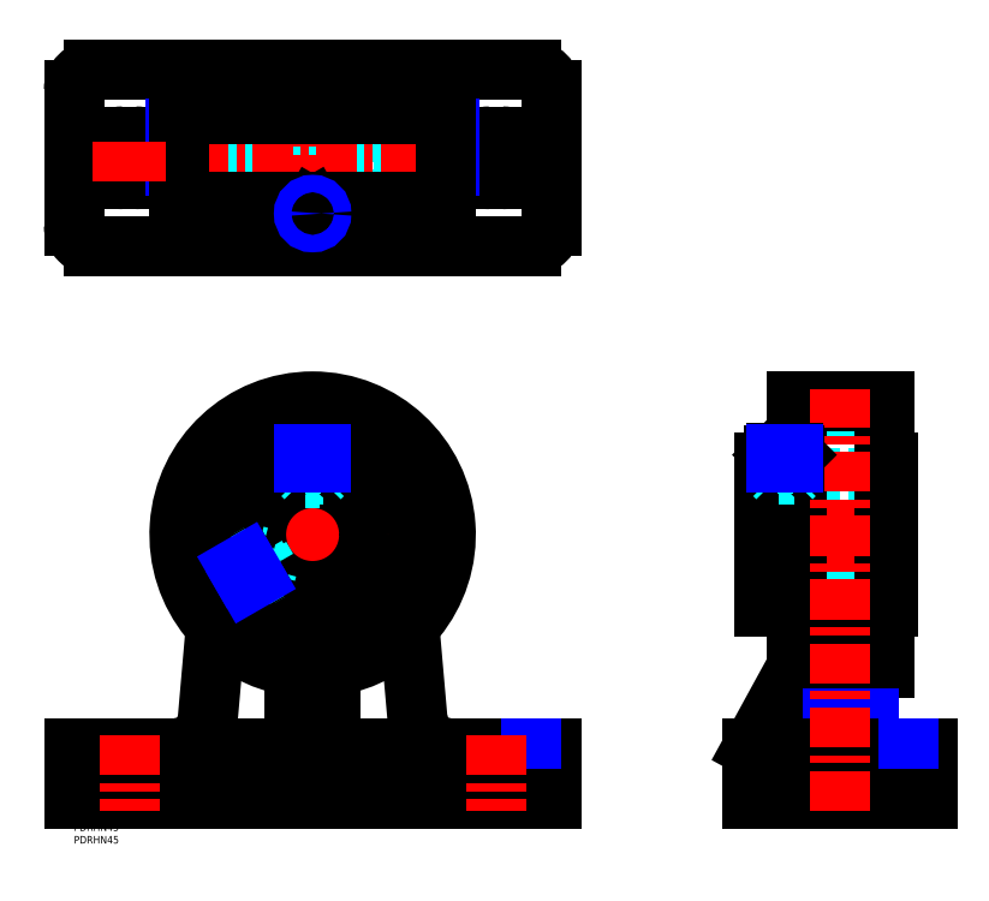
<metadata>
{"format":"dxf","ext":"dxf","renderer":"ezdxf+matplotlib","layout":"modelspace","background":"white","min_lineweight":24,"dpi":150}
</metadata>
<code>
0
SECTION
2
ENTITIES
0
TEXT
8
MSM_PART_NUMBER
10
0
20
-8
30
0
40
3
1
PDRHN45
0
TEXT
8
MSM_PART_NUMBER
10
0
20
-3
30
0
40
3
1
PDRHN45
0
LINE
8
MSM_CENTER
10
95
20
5
30
0
11
95
21
173
31
0
0
ARC
8
MSM_DASHED
10
95
20
115
30
0
40
53
50
262.1
51
277.9
0
LINE
8
MSM_DASHED
10
165.5
20
30
30
0
11
165.5
21
10
31
0
0
LINE
8
MSM_DASHED
10
157
20
30
30
0
11
157
21
10
31
0
0
LINE
8
MSM_DASHED
10
19.5
20
30
30
0
11
19.5
21
10
31
0
0
LINE
8
MSM_DASHED
10
11
20
30
30
0
11
11
21
10
31
0
0
LINE
8
MSM_DASHED
10
24.5
20
30
30
0
11
24.5
21
10
31
0
0
LINE
8
MSM_DASHED
10
33
20
10
30
0
11
33
21
30
31
0
0
LINE
8
MSM_DASHED
10
170.5
20
30
30
0
11
170.5
21
10
31
0
0
LINE
8
MSM_DASHED
10
179
20
10
30
0
11
179
21
30
31
0
0
LINE
8
MSM_CENTER
10
65.99
20
98.25
30
0
11
95
21
115
31
0
0
LINE
8
MSM_CENTER
10
37
20
115
30
0
11
153
21
115
31
0
0
LINE
8
MSM_CONTINUOUS
10
136.7
20
41.87
30
0
11
133.5
21
78.58
31
0
0
ARC
8
MSM_CONTINUOUS
10
149.7
20
43
30
0
40
13
50
185
51
270
0
LINE
8
MSM_CONTINUOUS
10
56.5
20
78.58
30
0
11
53.29
21
41.87
31
0
0
ARC
8
MSM_CONTINUOUS
10
40.34
20
43
30
0
40
13
50
270
51
355
0
LINE
8
MSM_CONTINUOUS
10
102.2
20
30
30
0
11
102.2
21
62.5
31
0
0
LINE
8
MSM_CONTINUOUS
10
87.75
20
62.5
30
0
11
87.75
21
30
31
0
0
ARC
8
MSM_CONTINUOUS
10
95
20
115
30
0
40
53
50
277.9
51
262.1
0
CIRCLE
8
MSM_CONTINUOUS
10
95
20
115
30
0
40
42.5
0
CIRCLE
8
MSM_CONTINUOUS
10
95
20
115
30
0
40
28.75
0
CIRCLE
8
MSM_CONTINUOUS
10
95
20
115
30
0
40
22.5
0
LINE
8
MSM_CONTINUOUS
10
-2.84e-14
20
30
30
0
11
-2.84e-14
21
10
31
0
0
LINE
8
MSM_CONTINUOUS
10
102.2
20
62
30
0
11
87.75
21
62
31
0
0
LINE
8
MSM_NARROW
10
8
20
30
30
0
11
8
21
10
31
0
0
LINE
8
MSM_CONTINUOUS
10
190
20
30
30
0
11
190
21
10
31
0
0
LINE
8
MSM_CONTINUOUS
10
-2.84e-14
20
30
30
0
11
190
21
30
31
0
0
LINE
8
MSM_NARROW
10
182
20
30
30
0
11
182
21
10
31
0
0
LINE
8
MSM_CONTINUOUS
10
190
20
10
30
0
11
-2.84e-14
21
10
31
0
0
LINE
8
MSM_DASHED
10
274.8
20
92.5
30
0
11
324
21
92.5
31
0
0
LINE
8
MSM_DASHED
10
324
20
137.5
30
0
11
274.8
21
137.5
31
0
0
LINE
8
MSM_DASHED
10
317
20
86.25
30
0
11
322.5
21
86.25
31
0
0
LINE
8
MSM_DASHED
10
322.5
20
143.8
30
0
11
317
21
143.8
31
0
0
LINE
8
MSM_DASHED
10
287.5
20
86.25
30
0
11
293
21
86.25
31
0
0
LINE
8
MSM_DASHED
10
293
20
143.8
30
0
11
287.5
21
143.8
31
0
0
LINE
8
MSM_DASHED
10
287.5
20
72.5
30
0
11
293
21
72.5
31
0
0
LINE
8
MSM_DASHED
10
293
20
157.5
30
0
11
287.5
21
157.5
31
0
0
LINE
8
MSM_DASHED
10
293
20
157.5
30
0
11
293
21
72.5
31
0
0
LINE
8
MSM_DASHED
10
317
20
72.5
30
0
11
322.5
21
72.5
31
0
0
LINE
8
MSM_DASHED
10
322.5
20
157.5
30
0
11
317
21
157.5
31
0
0
LINE
8
MSM_DASHED
10
317
20
157.5
30
0
11
317
21
72.5
31
0
0
LINE
8
MSM_DASHED
10
296.5
20
30
30
0
11
296.5
21
10
31
0
0
LINE
8
MSM_DASHED
10
313.5
20
30
30
0
11
313.5
21
10
31
0
0
LINE
8
MSM_CENTER
10
269.8
20
115
30
0
11
329
21
115
31
0
0
LINE
8
MSM_CENTER
10
282.8
20
148.5
30
0
11
282.8
21
115
31
0
0
LINE
8
MSM_CONTINUOUS
10
287.5
20
62
30
0
11
287.5
21
168
31
0
0
LINE
8
MSM_CONTINUOUS
10
270
20
30
30
0
11
287.5
21
62
31
0
0
LINE
8
MSM_CONTINUOUS
10
322.5
20
86.25
30
0
11
324
21
86.25
31
0
0
LINE
8
MSM_CONTINUOUS
10
324
20
143.8
30
0
11
322.5
21
143.8
31
0
0
LINE
8
MSM_CONTINUOUS
10
324
20
143.8
30
0
11
324
21
86.25
31
0
0
LINE
8
MSM_CONTINUOUS
10
274.8
20
86.25
30
0
11
287.5
21
86.25
31
0
0
LINE
8
MSM_CONTINUOUS
10
287.5
20
143.8
30
0
11
274.8
21
143.8
31
0
0
LINE
8
MSM_CONTINUOUS
10
274.8
20
143.8
30
0
11
274.8
21
86.25
31
0
0
LINE
8
MSM_CONTINUOUS
10
316.5
20
78.58
30
0
11
316.5
21
30
31
0
0
LINE
8
MSM_CONTINUOUS
10
302
20
30
30
0
11
302
21
78.58
31
0
0
LINE
8
MSM_CONTINUOUS
10
287.5
20
62.5
30
0
11
302
21
62.5
31
0
0
LINE
8
MSM_CONTINUOUS
10
302
20
78.58
30
0
11
316.5
21
78.58
31
0
0
LINE
8
MSM_CONTINUOUS
10
316.5
20
62
30
0
11
322.5
21
62
31
0
0
LINE
8
MSM_CONTINUOUS
10
322.5
20
168
30
0
11
287.5
21
168
31
0
0
LINE
8
MSM_CONTINUOUS
10
322.5
20
168
30
0
11
322.5
21
62
31
0
0
LINE
8
MSM_NARROW
10
302
20
41.87
30
0
11
316.5
21
41.87
31
0
0
LINE
8
MSM_NARROW
10
278
20
30
30
0
11
278
21
10
31
0
0
LINE
8
MSM_CONTINUOUS
10
270
20
30
30
0
11
270
21
10
31
0
0
LINE
8
MSM_CONTINUOUS
10
340
20
30
30
0
11
340
21
10
31
0
0
LINE
8
MSM_CONTINUOUS
10
270
20
30
30
0
11
340
21
30
31
0
0
LINE
8
MSM_NARROW
10
332
20
30
30
0
11
332
21
10
31
0
0
LINE
8
MSM_CONTINUOUS
10
340
20
10
30
0
11
270
21
10
31
0
0
LINE
8
MSM_DASHED
10
148
20
276.5
30
0
11
42
21
276.5
31
0
0
LINE
8
MSM_DASHED
10
87.75
20
262
30
0
11
87.75
21
234.8
31
0
0
LINE
8
MSM_DASHED
10
102.2
20
234.8
30
0
11
102.2
21
262
31
0
0
LINE
8
MSM_DASHED
10
136.7
20
262
30
0
11
136.7
21
276.5
31
0
0
LINE
8
MSM_DASHED
10
53.29
20
262
30
0
11
53.29
21
276.5
31
0
0
LINE
8
MSM_DASHED
10
117.5
20
234.8
30
0
11
117.5
21
284
31
0
0
LINE
8
MSM_DASHED
10
72.5
20
284
30
0
11
72.5
21
234.8
31
0
0
LINE
8
MSM_DASHED
10
123.8
20
277
30
0
11
123.8
21
282.5
31
0
0
LINE
8
MSM_DASHED
10
66.25
20
282.5
30
0
11
66.25
21
277
31
0
0
LINE
8
MSM_DASHED
10
123.8
20
247.5
30
0
11
123.8
21
253
31
0
0
LINE
8
MSM_DASHED
10
66.25
20
253
30
0
11
66.25
21
247.5
31
0
0
LINE
8
MSM_DASHED
10
52.5
20
253
30
0
11
137.5
21
253
31
0
0
LINE
8
MSM_DASHED
10
137.5
20
247.5
30
0
11
137.5
21
253
31
0
0
LINE
8
MSM_DASHED
10
52.5
20
253
30
0
11
52.5
21
247.5
31
0
0
LINE
8
MSM_DASHED
10
52.5
20
277
30
0
11
137.5
21
277
31
0
0
LINE
8
MSM_DASHED
10
137.5
20
277
30
0
11
137.5
21
282.5
31
0
0
LINE
8
MSM_DASHED
10
52.5
20
282.5
30
0
11
52.5
21
277
31
0
0
LINE
8
MSM_DASHED
10
102.2
20
262
30
0
11
148
21
262
31
0
0
LINE
8
MSM_DASHED
10
133.5
20
262
30
0
11
133.5
21
276.5
31
0
0
LINE
8
MSM_DASHED
10
56.5
20
262
30
0
11
56.5
21
276.5
31
0
0
LINE
8
MSM_DASHED
10
42
20
262
30
0
11
87.75
21
262
31
0
0
LINE
8
MSM_CENTER
10
90
20
242.8
30
0
11
100
21
242.8
31
0
0
LINE
8
MSM_CENTER
10
95
20
225
30
0
11
95
21
305
31
0
0
LINE
8
MSM_CENTER
10
-5
20
265
30
0
11
195
21
265
31
0
0
LINE
8
MSM_CENTER
10
165.5
20
255.5
30
0
11
165.5
21
274.5
31
0
0
LINE
8
MSM_CENTER
10
170.5
20
255.5
30
0
11
170.5
21
274.5
31
0
0
LINE
8
MSM_CONTINUOUS
10
190
20
238
30
0
11
190
21
292
31
0
0
LINE
8
MSM_CONTINUOUS
10
-2.84e-14
20
238
30
0
11
-2.84e-14
21
292
31
0
0
ARC
8
MSM_CONTINUOUS
10
182
20
292
30
0
40
8
50
8.142e-13
51
90
0
LINE
8
MSM_CONTINUOUS
10
24.5
20
273.5
30
0
11
19.5
21
273.5
31
0
0
ARC
8
MSM_CONTINUOUS
10
19.5
20
265
30
0
40
8.5
50
90
51
270
0
LINE
8
MSM_CONTINUOUS
10
19.5
20
256.5
30
0
11
24.5
21
256.5
31
0
0
ARC
8
MSM_CONTINUOUS
10
24.5
20
265
30
0
40
8.5
50
270
51
90
0
LINE
8
MSM_CONTINUOUS
10
170.5
20
273.5
30
0
11
165.5
21
273.5
31
0
0
ARC
8
MSM_CONTINUOUS
10
165.5
20
265
30
0
40
8.5
50
90
51
270
0
LINE
8
MSM_CONTINUOUS
10
165.5
20
256.5
30
0
11
170.5
21
256.5
31
0
0
ARC
8
MSM_CONTINUOUS
10
170.5
20
265
30
0
40
8.5
50
270
51
90
0
LINE
8
MSM_CONTINUOUS
10
182
20
230
30
0
11
8
21
230
31
0
0
LINE
8
MSM_CONTINUOUS
10
182
20
300
30
0
11
8
21
300
31
0
0
ARC
8
MSM_CONTINUOUS
10
8
20
292
30
0
40
8
50
90
51
180
0
ARC
8
MSM_CONTINUOUS
10
8
20
238
30
0
40
8
50
180
51
270
0
ARC
8
MSM_CONTINUOUS
10
182
20
238
30
0
40
8
50
270
51
360
0
LINE
8
MSM_CONTINUOUS
10
40.34
20
262
30
0
11
42
21
262
31
0
0
LINE
8
MSM_CONTINUOUS
10
42
20
276.5
30
0
11
40.34
21
276.5
31
0
0
LINE
8
MSM_NARROW
10
40.34
20
262
30
0
11
40.34
21
276.5
31
0
0
LINE
8
MSM_CONTINUOUS
10
149.7
20
276.5
30
0
11
148
21
276.5
31
0
0
LINE
8
MSM_CONTINUOUS
10
148
20
262
30
0
11
149.7
21
262
31
0
0
LINE
8
MSM_NARROW
10
149.7
20
262
30
0
11
149.7
21
276.5
31
0
0
LINE
8
MSM_CONTINUOUS
10
87.75
20
234.8
30
0
11
87.75
21
230
31
0
0
LINE
8
MSM_CONTINUOUS
10
102.2
20
230
30
0
11
102.2
21
234.8
31
0
0
LINE
8
MSM_CONTINUOUS
10
66.25
20
284
30
0
11
123.8
21
284
31
0
0
LINE
8
MSM_CONTINUOUS
10
123.8
20
282.5
30
0
11
123.8
21
284
31
0
0
LINE
8
MSM_CONTINUOUS
10
66.25
20
284
30
0
11
66.25
21
282.5
31
0
0
LINE
8
MSM_CONTINUOUS
10
66.25
20
234.8
30
0
11
123.8
21
234.8
31
0
0
LINE
8
MSM_CONTINUOUS
10
123.8
20
234.8
30
0
11
123.8
21
247.5
31
0
0
LINE
8
MSM_CONTINUOUS
10
66.25
20
247.5
30
0
11
66.25
21
234.8
31
0
0
CIRCLE
8
MSM_CONTINUOUS
10
95
20
242.8
30
0
40
4
0
LINE
8
MSM_CONTINUOUS
10
93
20
241.6
30
0
11
95
21
240.5
31
0
0
LINE
8
MSM_CONTINUOUS
10
95
20
240.5
30
0
11
97
21
241.6
31
0
0
LINE
8
MSM_CONTINUOUS
10
93
20
244
30
0
11
93
21
241.6
31
0
0
LINE
8
MSM_CONTINUOUS
10
95
20
245.1
30
0
11
93
21
244
31
0
0
LINE
8
MSM_CONTINUOUS
10
97
20
244
30
0
11
95
21
245.1
31
0
0
LINE
8
MSM_CONTINUOUS
10
97
20
244
30
0
11
97
21
241.6
31
0
0
LINE
8
MSM_CONTINUOUS
10
42
20
282.5
30
0
11
148
21
282.5
31
0
0
LINE
8
MSM_CONTINUOUS
10
148
20
247.5
30
0
11
148
21
282.5
31
0
0
LINE
8
MSM_CONTINUOUS
10
42
20
282.5
30
0
11
42
21
247.5
31
0
0
LINE
8
MSM_CONTINUOUS
10
148
20
247.5
30
0
11
42
21
247.5
31
0
0
LINE
8
MSM_CENTER
10
305
20
5
30
0
11
305
21
173
31
0
0
CIRCLE
8
MSM_NARROW
10
95
20
242.8
30
0
40
3.458
0
LINE
8
MSM_CENTER
10
19.5
20
255.5
30
0
11
19.5
21
274.5
31
0
0
LINE
8
MSM_CENTER
10
24.5
20
255.5
30
0
11
24.5
21
274.5
31
0
0
LINE
8
MSM_CENTER
10
168
20
35
30
0
11
168
21
5
31
0
0
LINE
8
MSM_CENTER
10
22
20
35
30
0
11
22
21
5
31
0
0
LINE
8
MSM_DASHED
10
284.8
20
144.5
30
0
11
284.8
21
147.5
31
0
0
LINE
8
MSM_DASHED
10
280.8
20
144.5
30
0
11
280.8
21
147.5
31
0
0
LINE
8
MSM_DASHED
10
280.8
20
144.5
30
0
11
284.8
21
144.5
31
0
0
LINE
8
MSM_DASHED
10
282.8
20
143.3
30
0
11
284.8
21
144.5
31
0
0
LINE
8
MSM_DASHED
10
280.8
20
144.5
30
0
11
282.8
21
143.3
31
0
0
LINE
8
MSM_DASHED
10
282.8
20
144.5
30
0
11
282.8
21
147.5
31
0
0
LINE
8
MSM_DASHED
10
278.8
20
143.8
30
0
11
278.8
21
137.5
31
0
0
LINE
8
MSM_DASHED
10
286.8
20
137.5
30
0
11
286.8
21
143.8
31
0
0
LINE
8
MSM_DASHED
10
286.8
20
138.8
30
0
11
278.8
21
138.8
31
0
0
LINE
8
MSM_DASHED
10
285.6
20
137.5
30
0
11
286.8
21
138.8
31
0
0
LINE
8
MSM_DASHED
10
278.8
20
138.8
30
0
11
280.1
21
137.5
31
0
0
LINE
8
MSM_CONTINUOUS
10
278.8
20
146.7
30
0
11
278.8
21
143.8
31
0
0
LINE
8
MSM_CONTINUOUS
10
286.8
20
143.8
30
0
11
286.8
21
146.7
31
0
0
LINE
8
MSM_CONTINUOUS
10
286.8
20
146.7
30
0
11
278.8
21
146.7
31
0
0
LINE
8
MSM_CONTINUOUS
10
286
20
147.5
30
0
11
279.6
21
147.5
31
0
0
LINE
8
MSM_CONTINUOUS
10
279.6
20
147.5
30
0
11
278.8
21
146.7
31
0
0
LINE
8
MSM_CONTINUOUS
10
286.8
20
146.7
30
0
11
286
21
147.5
31
0
0
LINE
8
MSM_DASHED
10
279.3
20
143.8
30
0
11
279.3
21
137.5
31
0
0
LINE
8
MSM_DASHED
10
286.3
20
137.5
30
0
11
286.3
21
143.8
31
0
0
LINE
8
MSM_DASHED
10
286.3
20
143.2
30
0
11
279.3
21
143.2
31
0
0
LINE
8
MSM_DASHED
10
286.3
20
143.2
30
0
11
286.8
21
143.8
31
0
0
LINE
8
MSM_DASHED
10
278.8
20
143.8
30
0
11
279.3
21
143.2
31
0
0
LINE
8
MSM_DASHED
10
286.8
20
143.8
30
0
11
286.8
21
143.8
31
0
0
LINE
8
MSM_DASHED
10
278.8
20
143.8
30
0
11
278.8
21
143.8
31
0
0
LINE
8
MSM_NARROW
10
279.3
20
143.8
30
0
11
279.3
21
147.3
31
0
0
LINE
8
MSM_NARROW
10
286.3
20
143.8
30
0
11
286.3
21
147.3
31
0
0
LINE
8
MSM_DASHED
10
92.69
20
144.5
30
0
11
92.69
21
147.5
31
0
0
LINE
8
MSM_DASHED
10
97.31
20
144.5
30
0
11
97.31
21
147.5
31
0
0
LINE
8
MSM_DASHED
10
92.69
20
144.5
30
0
11
97.31
21
144.5
31
0
0
LINE
8
MSM_DASHED
10
96.15
20
144.5
30
0
11
96.15
21
147.5
31
0
0
LINE
8
MSM_DASHED
10
93.85
20
144.5
30
0
11
93.85
21
147.5
31
0
0
LINE
8
MSM_DASHED
10
95
20
143.3
30
0
11
97
21
144.5
31
0
0
LINE
8
MSM_DASHED
10
93
20
144.5
30
0
11
95
21
143.3
31
0
0
LINE
8
MSM_DASHED
10
91
20
143.5
30
0
11
91
21
137.1
31
0
0
LINE
8
MSM_DASHED
10
99
20
137.1
30
0
11
99
21
143.5
31
0
0
LINE
8
MSM_DASHED
10
97.75
20
137.5
30
0
11
92.25
21
137.5
31
0
0
LINE
8
MSM_DASHED
10
99
20
138.8
30
0
11
91
21
138.8
31
0
0
LINE
8
MSM_DASHED
10
97.75
20
137.5
30
0
11
99
21
138.8
31
0
0
LINE
8
MSM_DASHED
10
91
20
138.8
30
0
11
92.25
21
137.5
31
0
0
LINE
8
MSM_CONTINUOUS
10
91
20
146.7
30
0
11
91
21
143.5
31
0
0
LINE
8
MSM_CONTINUOUS
10
99
20
143.5
30
0
11
99
21
146.7
31
0
0
LINE
8
MSM_CONTINUOUS
10
99
20
146.7
30
0
11
91
21
146.7
31
0
0
LINE
8
MSM_CONTINUOUS
10
98.23
20
147.5
30
0
11
91.77
21
147.5
31
0
0
LINE
8
MSM_CONTINUOUS
10
91.77
20
147.5
30
0
11
91
21
146.7
31
0
0
LINE
8
MSM_CONTINUOUS
10
99
20
146.7
30
0
11
98.23
21
147.5
31
0
0
LINE
8
MSM_DASHED
10
91.54
20
143.5
30
0
11
91.54
21
137.2
31
0
0
LINE
8
MSM_DASHED
10
98.46
20
137.2
30
0
11
98.46
21
143.5
31
0
0
LINE
8
MSM_DASHED
10
98.46
20
143.2
30
0
11
98.75
21
143.5
31
0
0
LINE
8
MSM_DASHED
10
91.25
20
143.5
30
0
11
91.54
21
143.2
31
0
0
LINE
8
MSM_DASHED
10
98.46
20
143.2
30
0
11
91.54
21
143.2
31
0
0
LINE
8
MSM_NARROW
10
98.46
20
147.3
30
0
11
98.46
21
143.5
31
0
0
LINE
8
MSM_NARROW
10
91.54
20
147.3
30
0
11
91.54
21
143.5
31
0
0
LINE
8
MSM_DASHED
10
70.61
20
98.25
30
0
11
68.01
21
96.75
31
0
0
LINE
8
MSM_DASHED
10
68.3
20
102.3
30
0
11
65.7
21
100.8
31
0
0
LINE
8
MSM_DASHED
10
70.61
20
98.25
30
0
11
68.3
21
102.3
31
0
0
LINE
8
MSM_DASHED
10
68.87
20
101.2
30
0
11
66.28
21
99.75
31
0
0
LINE
8
MSM_DASHED
10
70.03
20
99.25
30
0
11
67.43
21
97.75
31
0
0
LINE
8
MSM_DASHED
10
70.45
20
100.8
30
0
11
68.45
21
102
31
0
0
LINE
8
MSM_DASHED
10
70.45
20
98.52
30
0
11
70.45
21
100.8
31
0
0
LINE
8
MSM_DASHED
10
72.34
20
97.3
30
0
11
77.82
21
100.5
31
0
0
LINE
8
MSM_DASHED
10
73.82
20
107.4
30
0
11
68.34
21
104.2
31
0
0
LINE
8
MSM_DASHED
10
74.14
20
106.1
30
0
11
76.89
21
101.4
31
0
0
LINE
8
MSM_DASHED
10
72.43
20
106.6
30
0
11
76.43
21
99.66
31
0
0
LINE
8
MSM_DASHED
10
74.14
20
106.1
30
0
11
72.43
21
106.6
31
0
0
LINE
8
MSM_DASHED
10
76.43
20
99.66
30
0
11
76.89
21
101.4
31
0
0
LINE
8
MSM_CONTINUOUS
10
69.52
20
95.67
30
0
11
72.34
21
97.3
31
0
0
LINE
8
MSM_CONTINUOUS
10
68.34
20
104.2
30
0
11
65.52
21
102.6
31
0
0
LINE
8
MSM_CONTINUOUS
10
65.52
20
102.6
30
0
11
69.52
21
95.67
31
0
0
LINE
8
MSM_CONTINUOUS
10
65.24
20
101.5
30
0
11
68.47
21
95.95
31
0
0
LINE
8
MSM_CONTINUOUS
10
68.47
20
95.95
30
0
11
69.52
21
95.67
31
0
0
LINE
8
MSM_CONTINUOUS
10
65.52
20
102.6
30
0
11
65.24
21
101.5
31
0
0
LINE
8
MSM_DASHED
10
72.01
20
97.73
30
0
11
77.47
21
100.9
31
0
0
LINE
8
MSM_DASHED
10
74.02
20
106.9
30
0
11
68.55
21
103.7
31
0
0
LINE
8
MSM_DASHED
10
68.84
20
103.9
30
0
11
68.45
21
104
31
0
0
LINE
8
MSM_DASHED
10
72.19
20
97.5
30
0
11
72.3
21
97.9
31
0
0
LINE
8
MSM_DASHED
10
68.84
20
103.9
30
0
11
72.3
21
97.9
31
0
0
LINE
8
MSM_NARROW
10
65.32
20
101.9
30
0
11
68.55
21
103.7
31
0
0
LINE
8
MSM_NARROW
10
68.78
20
95.87
30
0
11
72.01
21
97.73
31
0
0
ENDSEC
0
EOF

</code>
